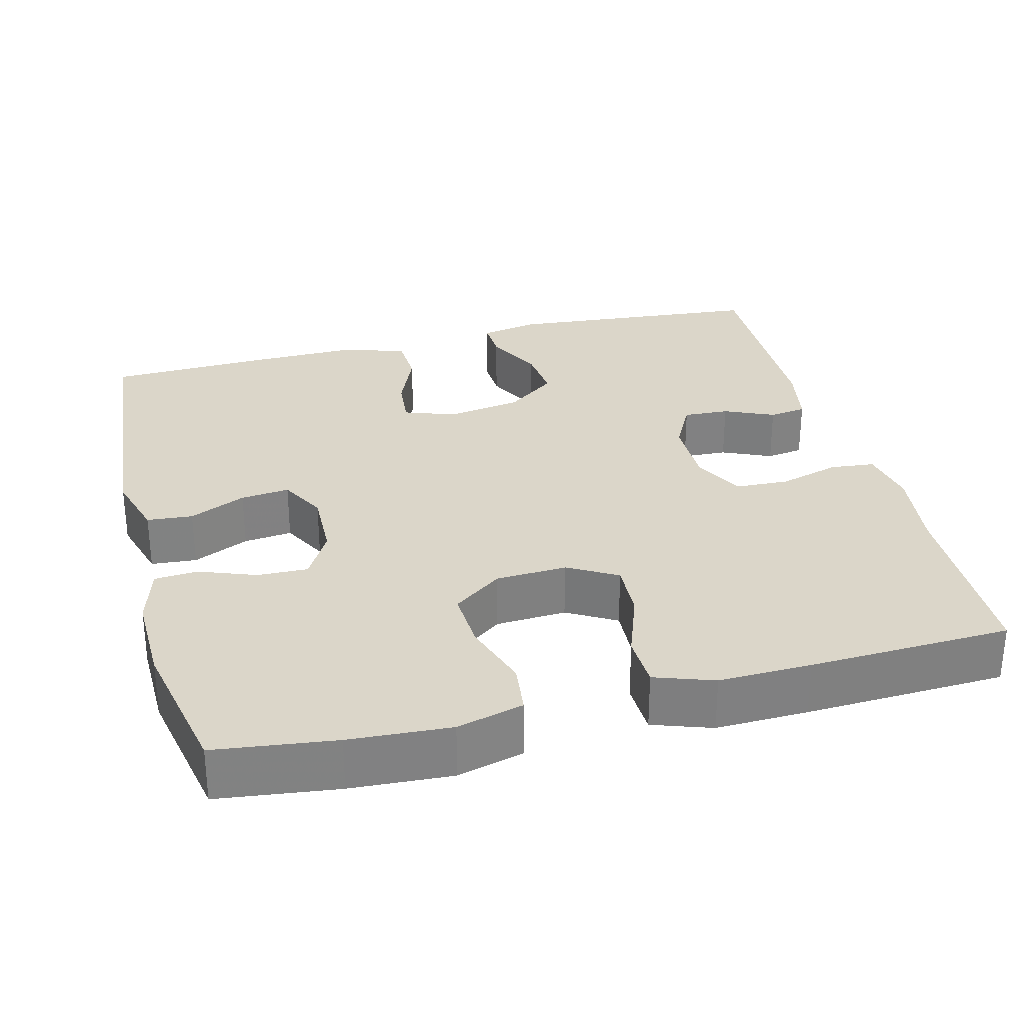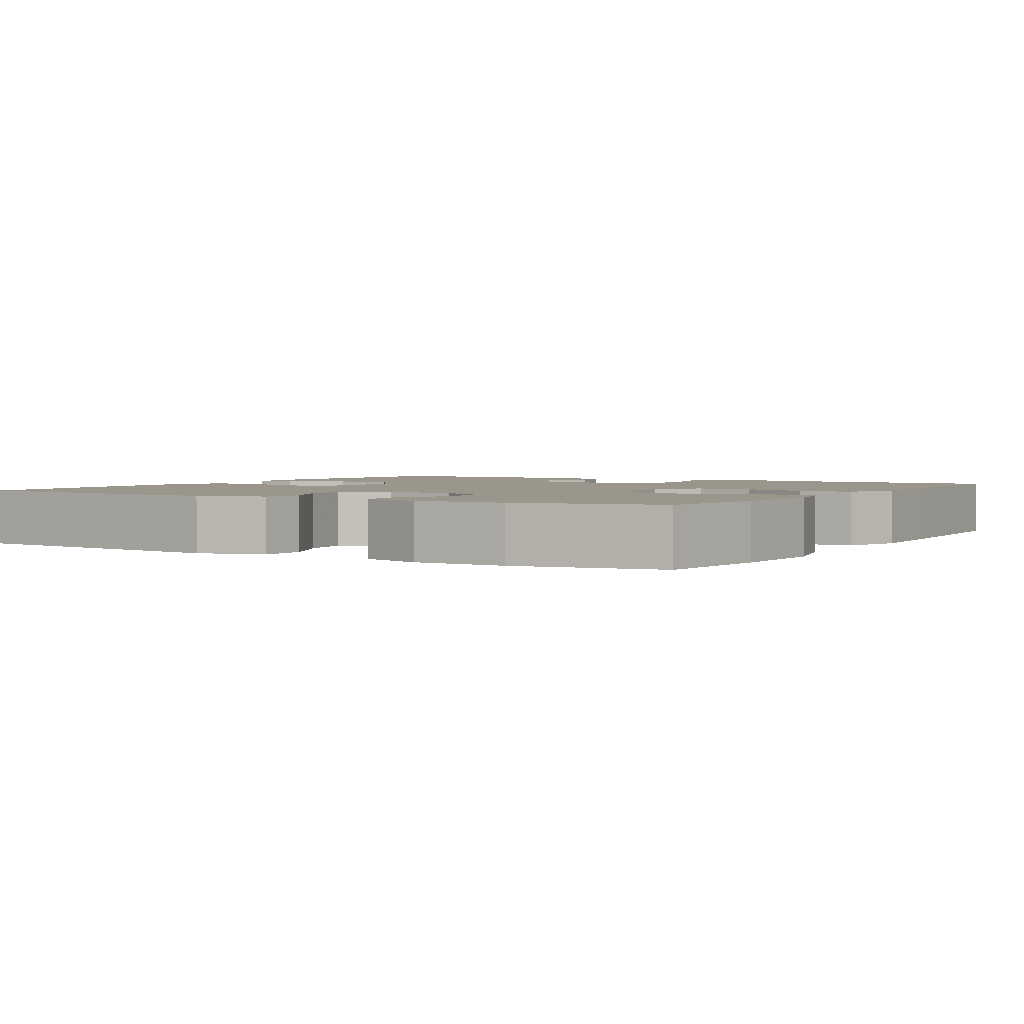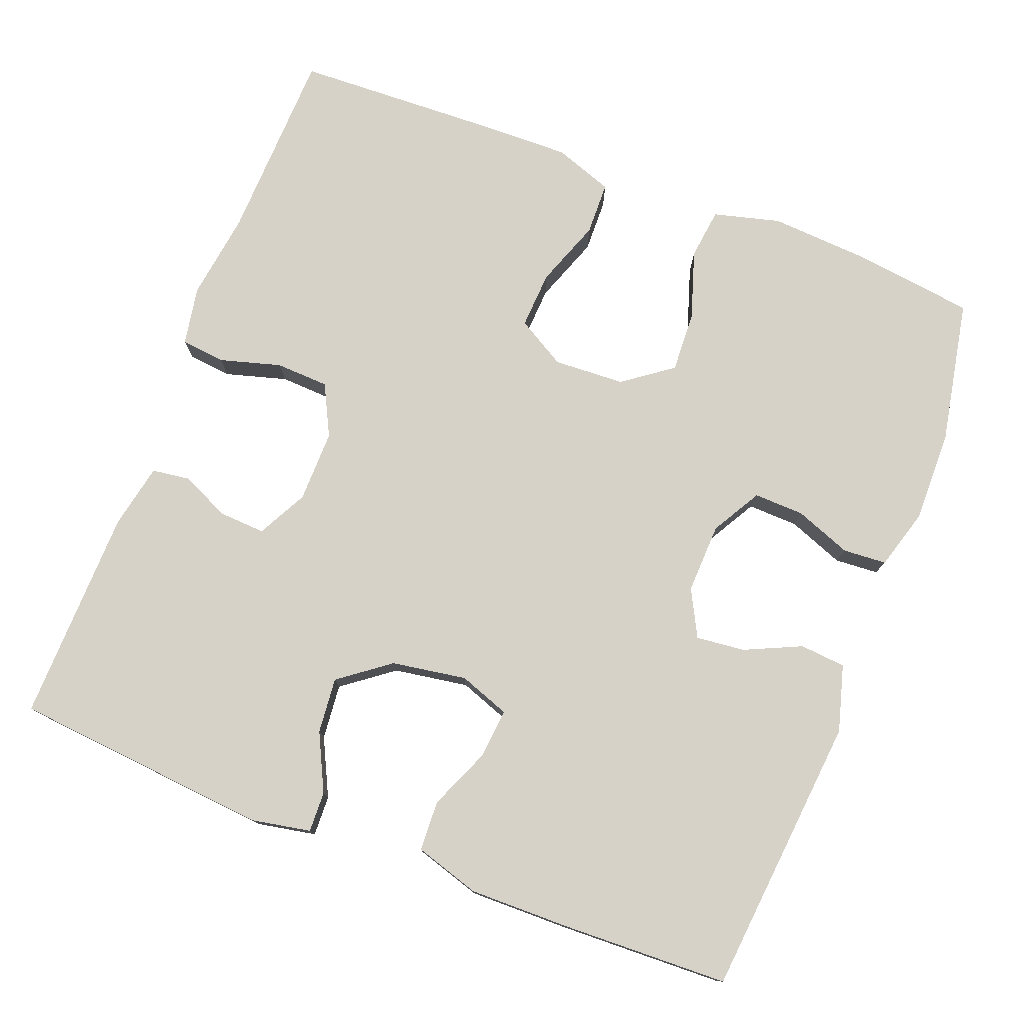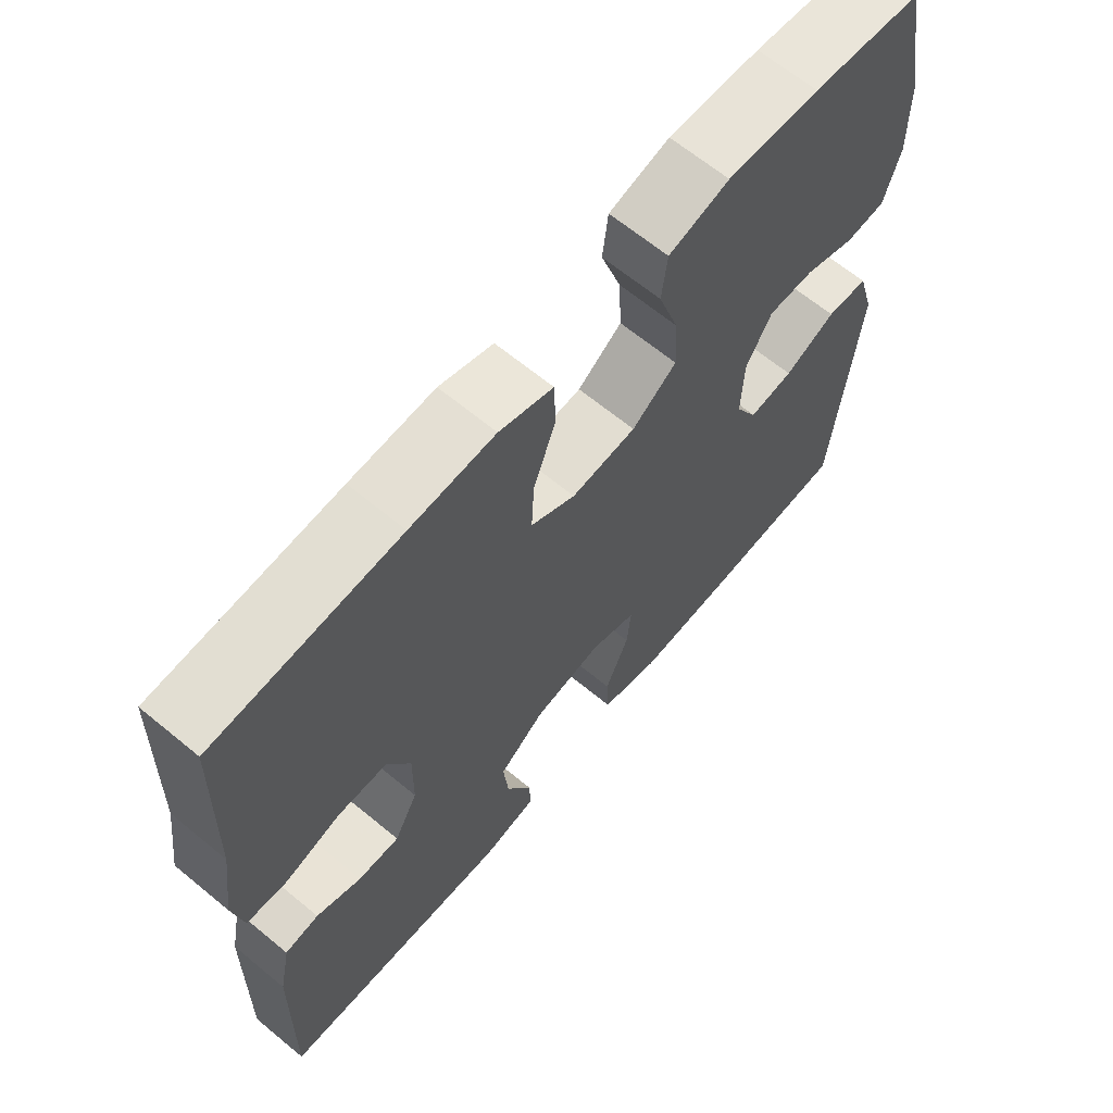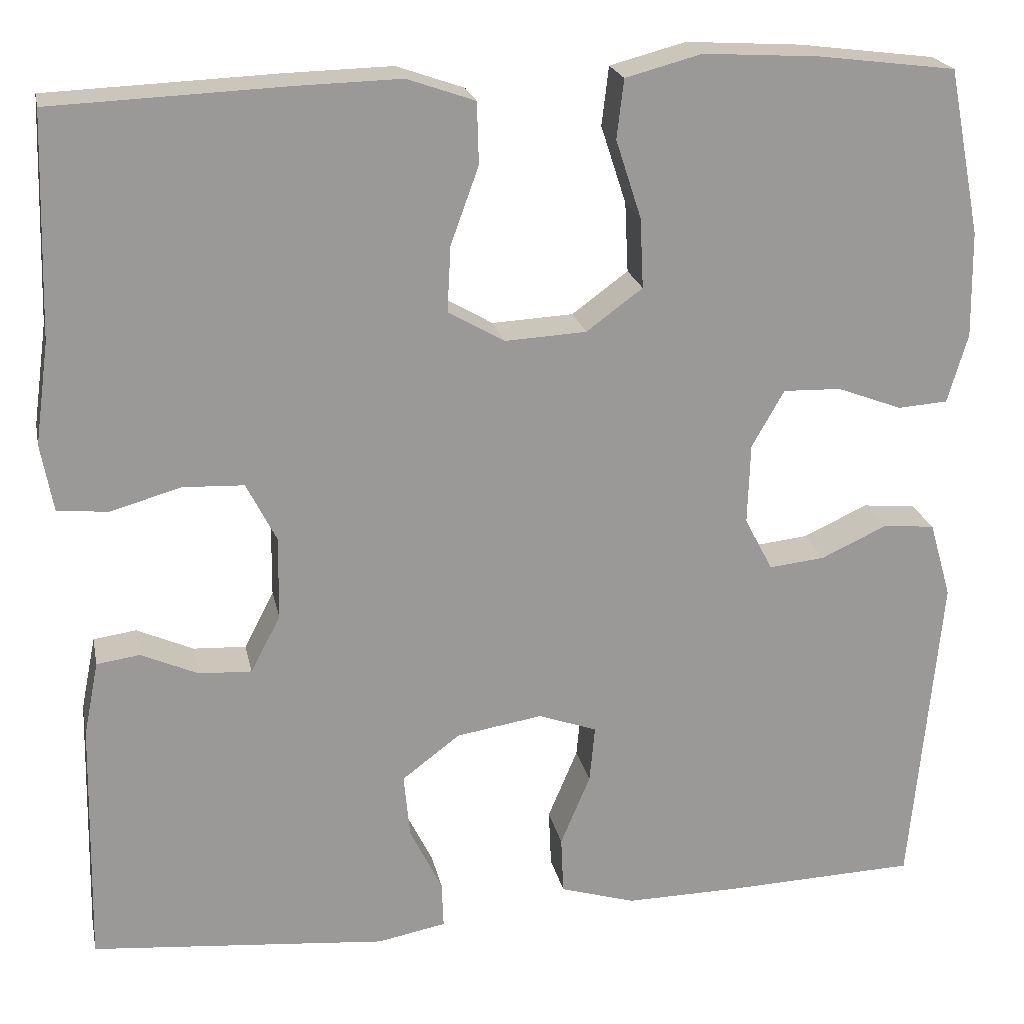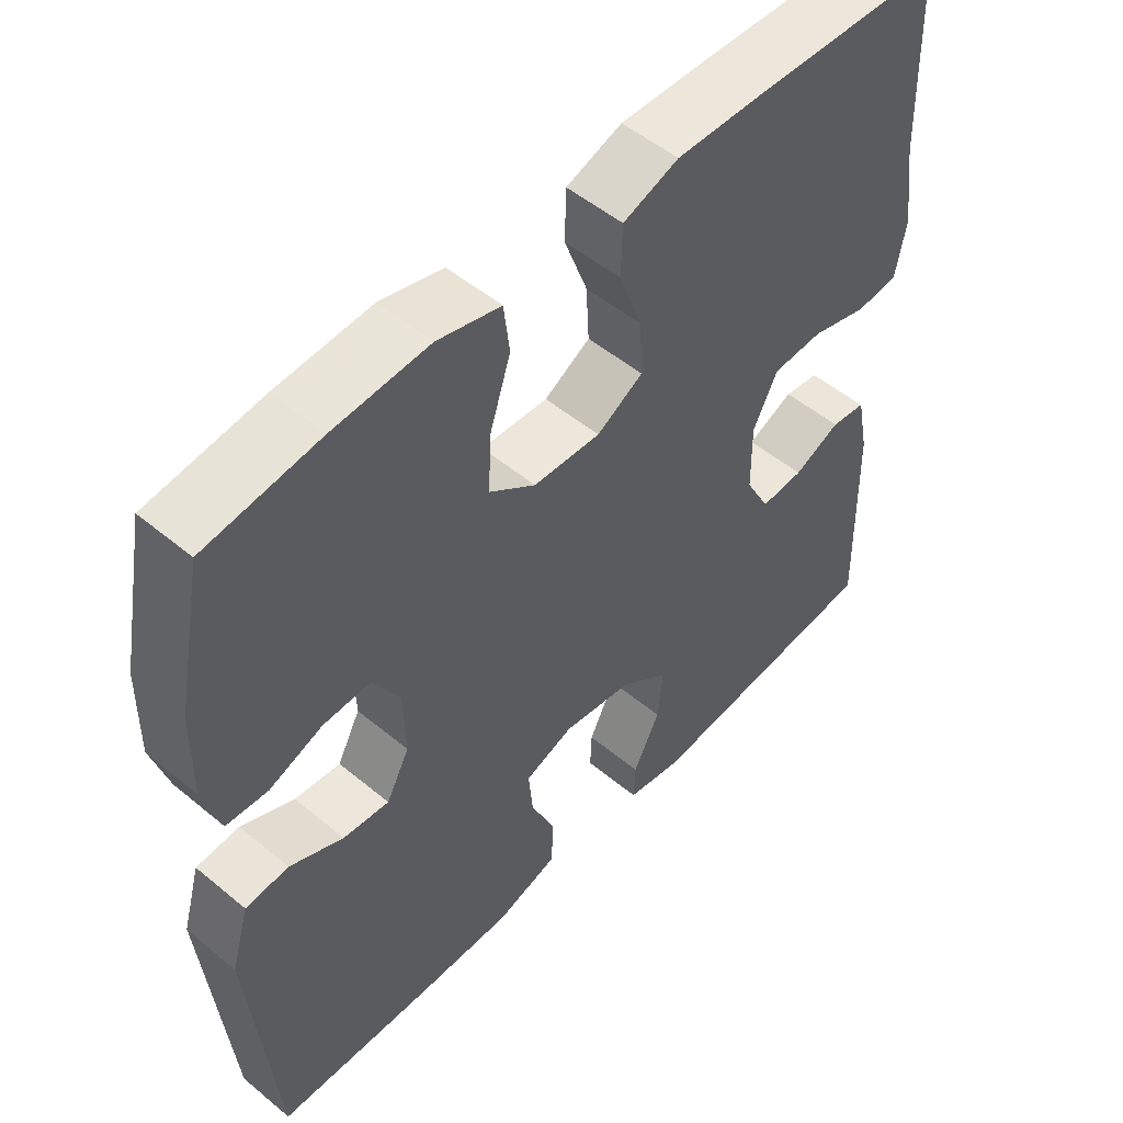
<metadata>
{"format":"obj","ext":"obj","renderer":"f3d","projection":"perspective","resolution":1024,"background":"white","views":[{"elev":29.8,"azim":-14.5,"up":"+Y"},{"elev":2.3,"azim":-58.8,"up":"+Y"},{"elev":77.4,"azim":-158.8,"up":"+Y"},{"elev":65.4,"azim":129.7,"up":"+Z"},{"elev":21.2,"azim":168.5,"up":"+Z"},{"elev":51.8,"azim":-48.1,"up":"+Z"}]}
</metadata>
<code>
v -0.5 0.07 -0.5
v -0.534 0.07 -0.132
v -0.509 0.07 -0.045
v -0.449 0.07 -0.04
v -0.375 0.07 -0.074
v -0.311 0.07 -0.081
v -0.279 0.07 -0.02
v -0.282 0.07 0.072
v -0.319 0.07 0.137
v -0.385 0.07 0.135
v -0.459 0.07 0.107
v -0.516 0.07 0.111
v -0.539 0.07 0.19
v -0.537 0.07 0.311
v -0.5 0.07 0.5
v -0.343 0.07 0.52
v -0.211 0.07 0.528
v -0.124 0.07 0.505
v -0.116 0.07 0.438
v -0.145 0.07 0.349
v -0.149 0.07 0.269
v -0.085 0.07 0.222
v 0.008 0.07 0.217
v 0.072 0.07 0.254
v 0.068 0.07 0.329
v 0.036 0.07 0.417
v 0.038 0.07 0.487
v 0.115 0.07 0.514
v 0.236 0.07 0.511
v 0.5 0.07 0.5
v 0.508 0.07 0.247
v 0.524 0.07 0.131
v 0.51 0.07 0.054
v 0.452 0.07 0.048
v 0.372 0.07 0.071
v 0.302 0.07 0.068
v 0.268 0.07 0.001
v 0.269 0.07 -0.094
v 0.303 0.07 -0.159
v 0.363 0.07 -0.156
v 0.428 0.07 -0.127
v 0.477 0.07 -0.134
v 0.494 0.07 -0.219
v 0.5 0.07 -0.5
v 0.162 0.07 -0.53
v 0.084 0.07 -0.515
v 0.086 0.07 -0.462
v 0.123 0.07 -0.387
v 0.13 0.07 -0.314
v 0.064 0.07 -0.264
v -0.034 0.07 -0.248
v -0.101 0.07 -0.272
v -0.095 0.07 -0.337
v -0.061 0.07 -0.418
v -0.064 0.07 -0.484
v -0.15 0.07 -0.51
v -0.282 0.07 -0.508
v -0.5 0 -0.5
v -0.534 0 -0.132
v -0.509 0 -0.045
v -0.449 0 -0.04
v -0.375 0 -0.074
v -0.311 0 -0.081
v -0.279 0 -0.02
v -0.282 0 0.072
v -0.319 0 0.137
v -0.385 0 0.135
v -0.459 0 0.107
v -0.516 0 0.111
v -0.539 0 0.19
v -0.537 0 0.311
v -0.5 0 0.5
v -0.343 0 0.52
v -0.211 0 0.528
v -0.124 0 0.505
v -0.116 0 0.438
v -0.145 0 0.349
v -0.149 0 0.269
v -0.085 0 0.222
v 0.008 0 0.217
v 0.072 0 0.254
v 0.068 0 0.329
v 0.036 0 0.417
v 0.038 0 0.487
v 0.115 0 0.514
v 0.236 0 0.511
v 0.5 0 0.5
v 0.508 0 0.247
v 0.524 0 0.131
v 0.51 0 0.054
v 0.452 0 0.048
v 0.372 0 0.071
v 0.302 0 0.068
v 0.268 0 0.001
v 0.269 0 -0.094
v 0.303 0 -0.159
v 0.363 0 -0.156
v 0.428 0 -0.127
v 0.477 0 -0.134
v 0.494 0 -0.219
v 0.5 0 -0.5
v 0.162 0 -0.53
v 0.084 0 -0.515
v 0.086 0 -0.462
v 0.123 0 -0.387
v 0.13 0 -0.314
v 0.064 0 -0.264
v -0.034 0 -0.248
v -0.101 0 -0.272
v -0.095 0 -0.337
v -0.061 0 -0.418
v -0.064 0 -0.484
v -0.15 0 -0.51
v -0.282 0 -0.508
f 53 54 55 56
f 52 53 56 57
f 45 46 47 48
f 45 48 49
f 44 45 49
f 43 44 49 50
f 40 41 42 43
f 39 40 43 50
f 32 33 34 35
f 31 32 35 36
f 30 31 36
f 29 30 36 37
f 25 26 27 28
f 24 25 28 29
f 17 18 19 20
f 17 20 21
f 16 17 21
f 15 16 21
f 14 15 21 22
f 10 11 12 13
f 9 10 13 14
f 2 3 4 5
f 2 5 6
f 52 57 1 2
f 51 52 2 6
f 38 39 50 51
f 38 51 6 7
f 24 29 37 38
f 23 24 38 7
f 22 23 7 8
f 9 14 22
f 8 9 22
f 113 112 111 110
f 114 113 110 109
f 105 104 103 102
f 106 105 102
f 106 102 101
f 107 106 101 100
f 100 99 98 97
f 107 100 97 96
f 92 91 90 89
f 93 92 89 88
f 93 88 87
f 94 93 87 86
f 85 84 83 82
f 86 85 82 81
f 77 76 75 74
f 78 77 74
f 78 74 73
f 78 73 72
f 79 78 72 71
f 70 69 68 67
f 71 70 67 66
f 62 61 60 59
f 63 62 59
f 59 58 114 109
f 63 59 109 108
f 108 107 96 95
f 64 63 108 95
f 95 94 86 81
f 64 95 81 80
f 65 64 80 79
f 79 71 66
f 79 66 65
f 1 58 59 2
f 2 59 60 3
f 3 60 61 4
f 4 61 62 5
f 5 62 63 6
f 6 63 64 7
f 7 64 65 8
f 8 65 66 9
f 9 66 67 10
f 10 67 68 11
f 11 68 69 12
f 12 69 70 13
f 13 70 71 14
f 14 71 72 15
f 15 72 73 16
f 16 73 74 17
f 17 74 75 18
f 18 75 76 19
f 19 76 77 20
f 20 77 78 21
f 21 78 79 22
f 22 79 80 23
f 23 80 81 24
f 24 81 82 25
f 25 82 83 26
f 26 83 84 27
f 27 84 85 28
f 28 85 86 29
f 29 86 87 30
f 30 87 88 31
f 31 88 89 32
f 32 89 90 33
f 33 90 91 34
f 34 91 92 35
f 35 92 93 36
f 36 93 94 37
f 37 94 95 38
f 38 95 96 39
f 39 96 97 40
f 40 97 98 41
f 41 98 99 42
f 42 99 100 43
f 43 100 101 44
f 44 101 102 45
f 45 102 103 46
f 46 103 104 47
f 47 104 105 48
f 48 105 106 49
f 49 106 107 50
f 50 107 108 51
f 51 108 109 52
f 52 109 110 53
f 53 110 111 54
f 54 111 112 55
f 55 112 113 56
f 56 113 114 57
f 57 114 58 1

</code>
